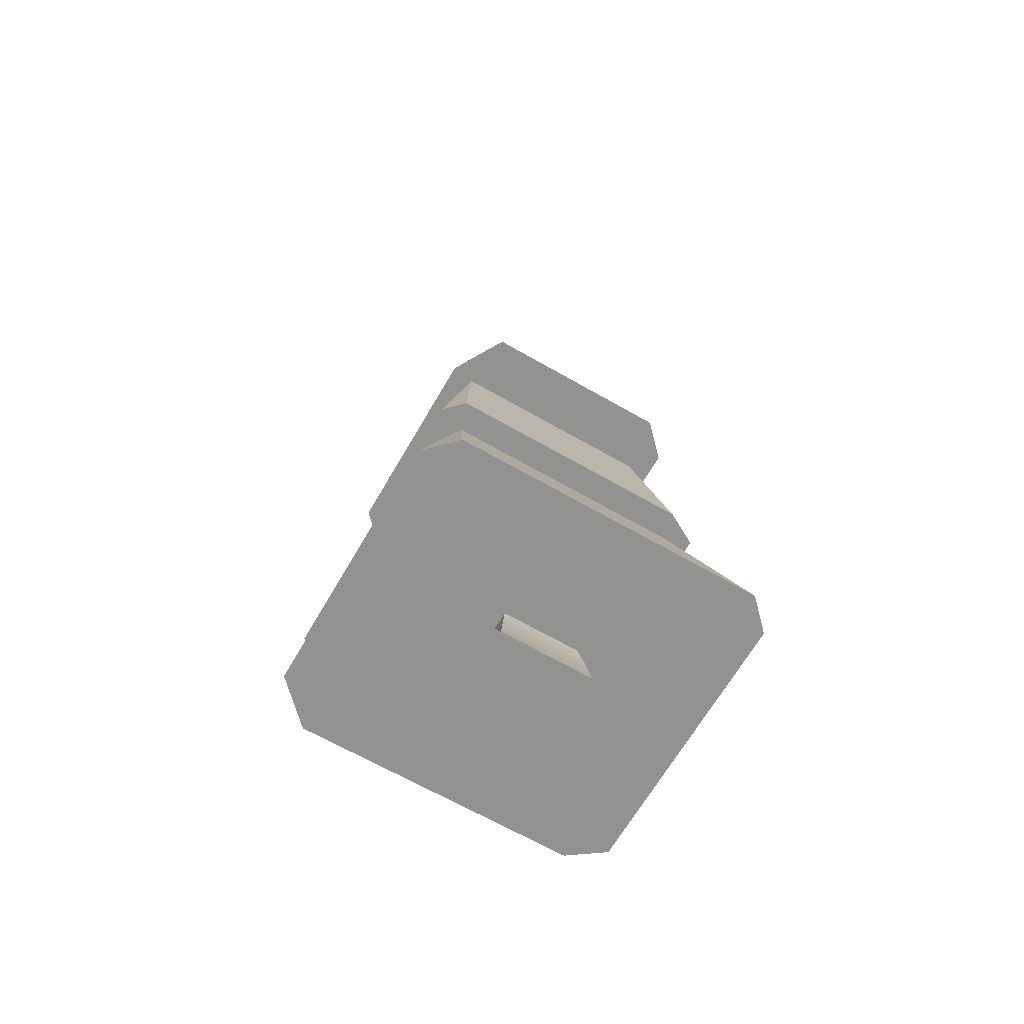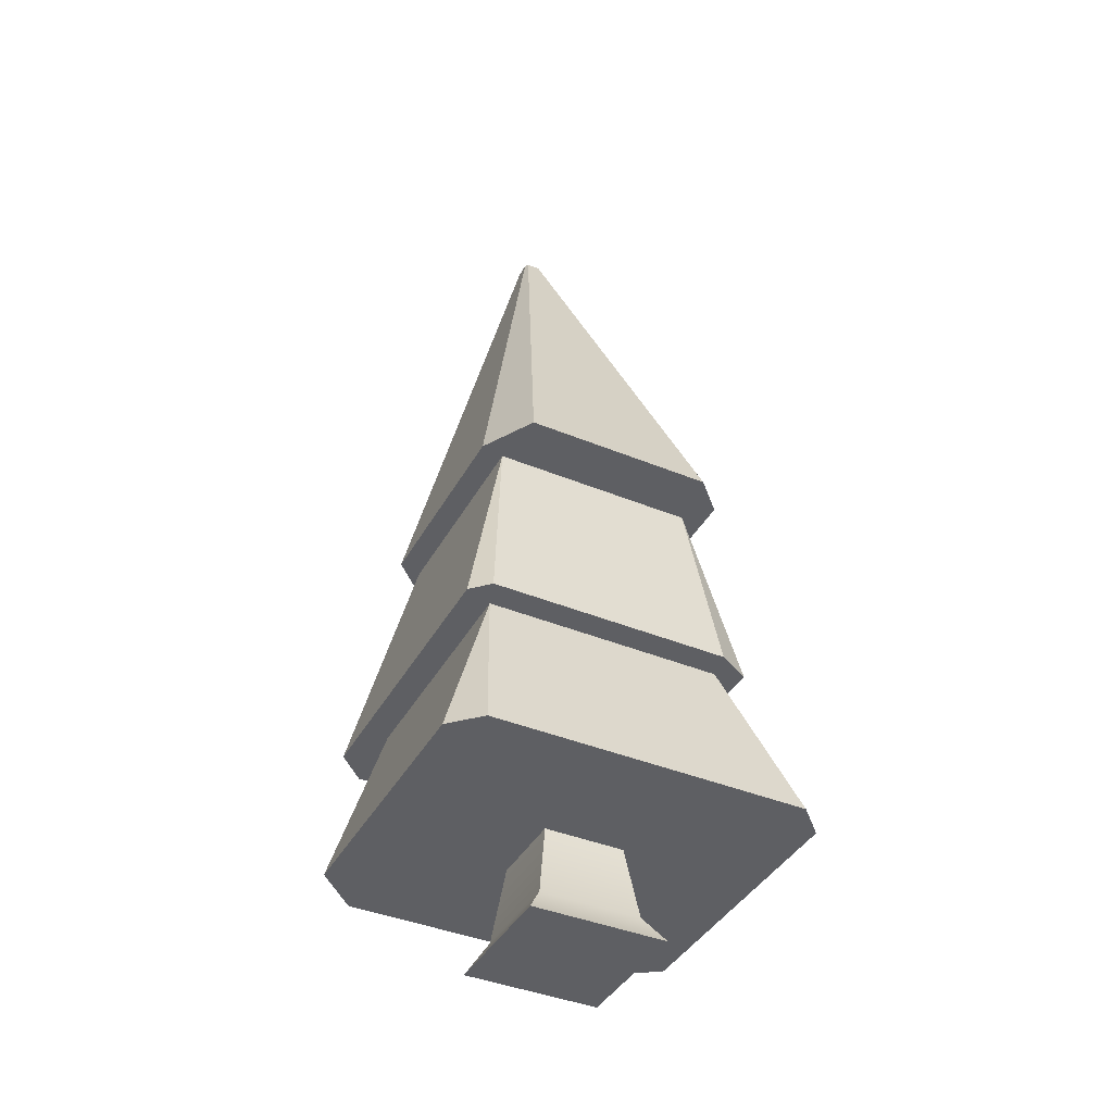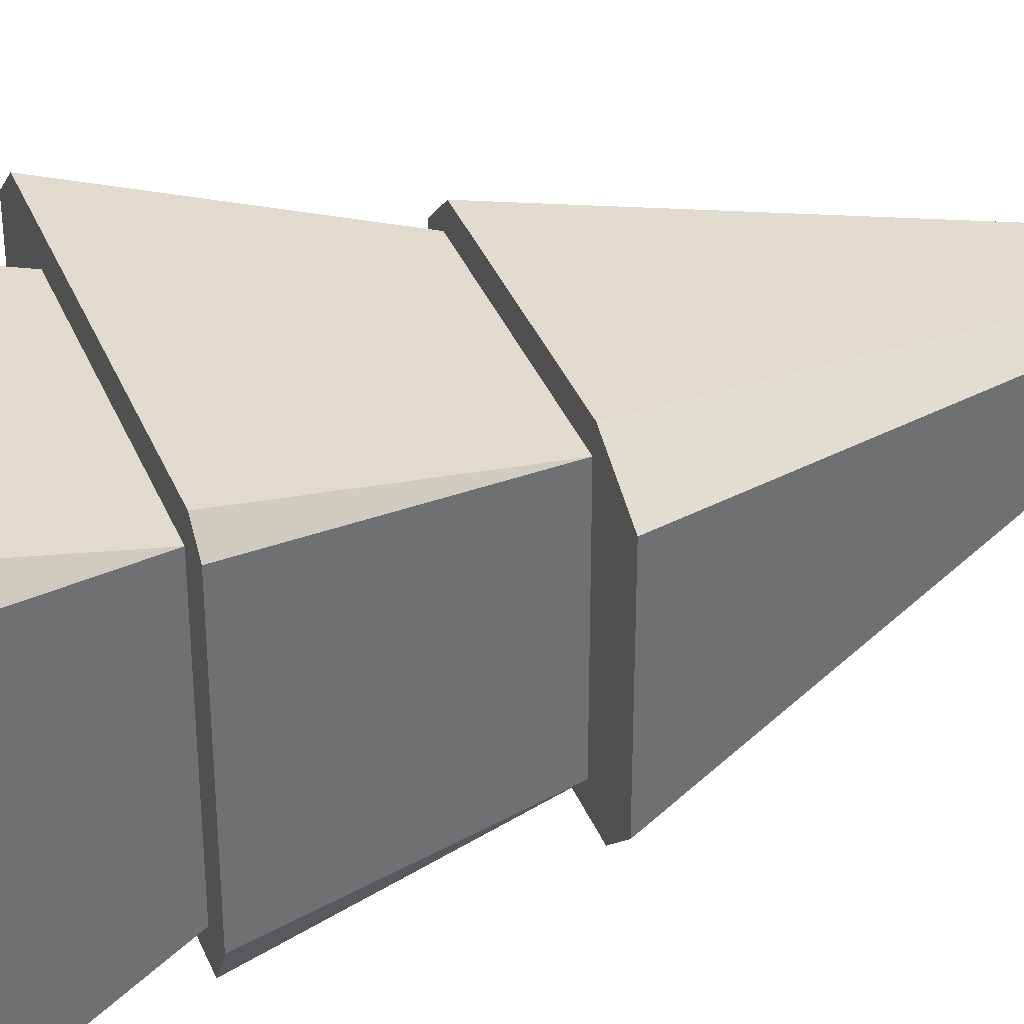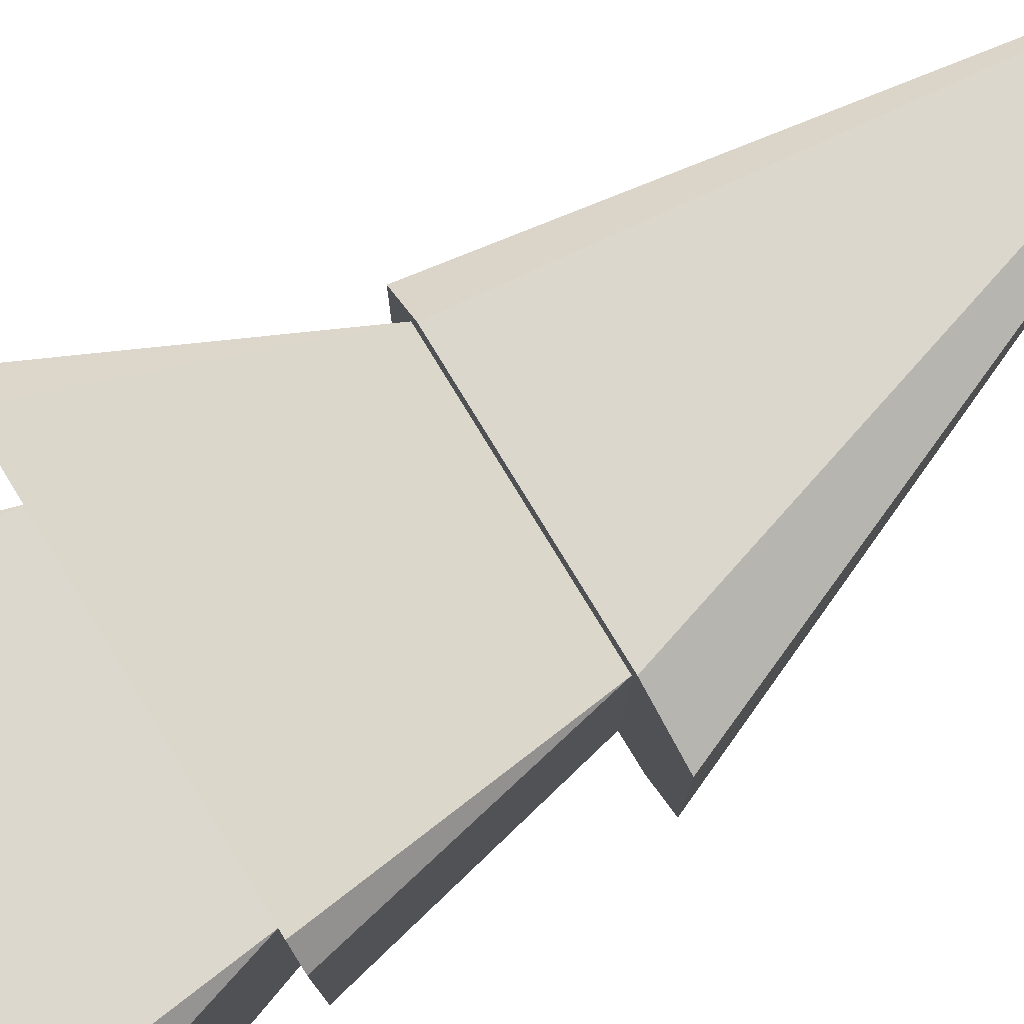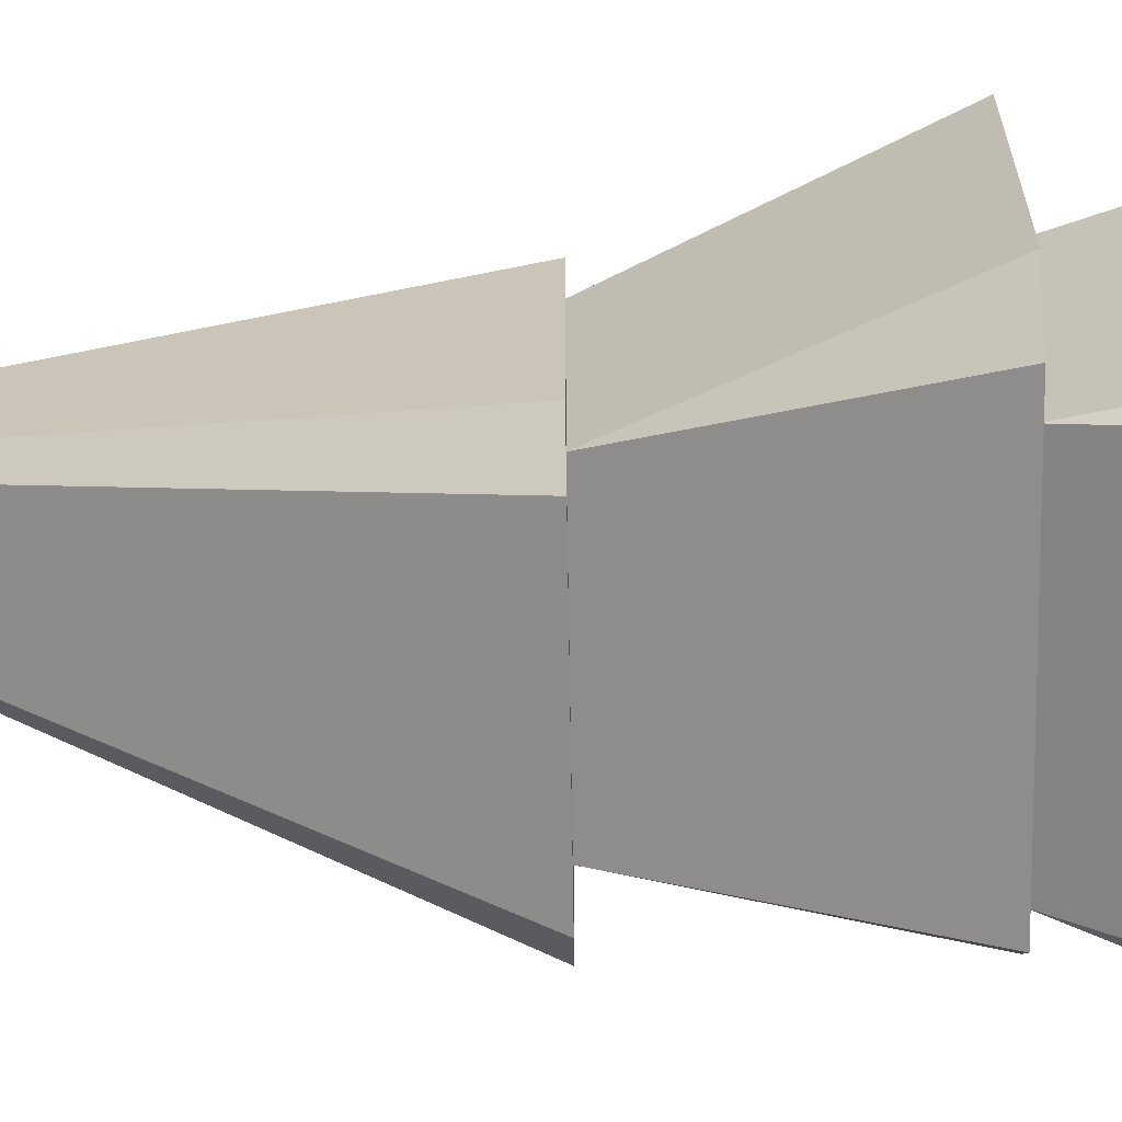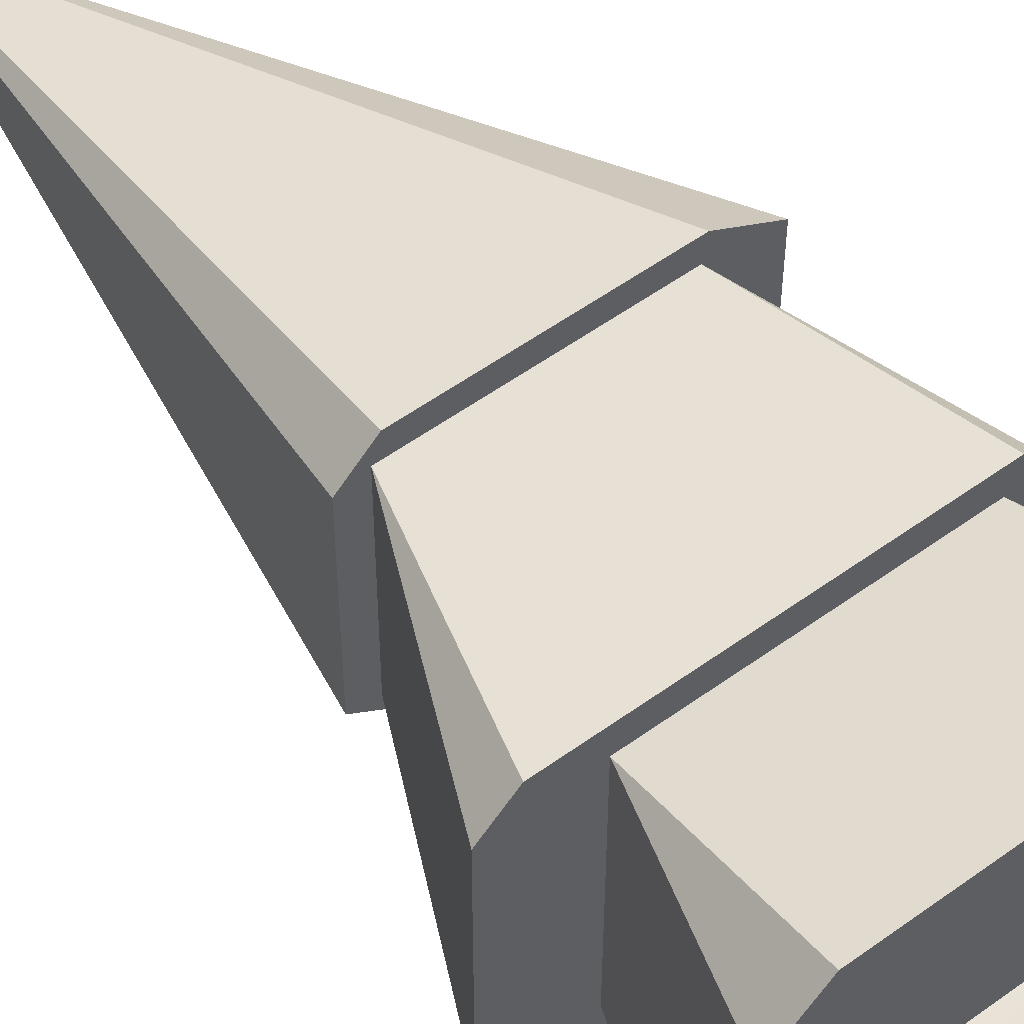
<metadata>
{"format":"obj","ext":"obj","renderer":"f3d","projection":"perspective","resolution":1024,"background":"white","views":[{"elev":-66.2,"azim":60.0,"up":"+Y"},{"elev":-40.6,"azim":63.2,"up":"+Y"},{"elev":37.9,"azim":69.0,"up":"+Z"},{"elev":79.9,"azim":58.5,"up":"+Z"},{"elev":-67.3,"azim":-89.1,"up":"+Z"},{"elev":54.9,"azim":-37.4,"up":"+Z"}]}
</metadata>
<code>
v  0.2559 0.1192 0.1998
v  -0.2423 0 0.2722
v  0.3283 0 0.2722
v  -0.17 0.1192 0.1998
v  0.2119 0.4302 0.1558
v  -0.126 0.4302 0.1558
v  0.6523 0.4302 0.7839
v  -0.4785 0.4302 0.7839
v  -0.126 0.4302 -0.1821
v  -0.5463 0.4302 -0.7839
v  -0.6553 0.4302 0.6071
v  -0.6553 0.4302 -0.6307
v  -0.4411 1.132 0.5697
v  -0.4411 1.132 -0.4297
v  -0.6021 1.132 -0.5439
v  -0.65 1.132 0.684
v  -0.7725 1.132 0.5615
v  -0.7725 1.132 -0.4056
v  -0.3711 2.002 0.4998
v  -0.3711 2.002 -0.3598
v  -0.4694 2.002 0.4716
v  -0.3429 2.002 0.598
v  0.4884 2.002 0.4998
v  0.5969 1.132 0.684
v  0.5584 1.132 0.5697
v  0.7725 0.4302 0.6637
v  0.7725 0.4302 -0.6613
v  0.6499 0.4302 -0.7839
v  0.2119 0.4302 -0.1821
v  0.5584 1.132 -0.4297
v  0.5969 1.132 -0.5439
v  0.4884 2.002 -0.3598
v  -0.3215 2.002 -0.458
v  -0.4694 2.002 -0.3467
v  -0.2116 4.034 0.0993
v  -0.2116 4.034 0.0396
v  -0.2024 4.034 0.1085
v  -0.2009 4.034 0.03147
v  0.5969 2.002 -0.458
v  -0.1338 4.034 0.03147
v  -0.1406 4.034 0.1085
v  0.5046 2.002 0.598
v  0.6726 1.132 -0.4056
v  0.6726 1.132 0.6083
v  0.7266 2.002 0.4716
v  0.7266 2.002 -0.3283
v  -0.1244 4.034 0.04094
v  -0.1244 4.034 0.0993
v  0.2559 0.1192 -0.2261
v  -0.17 0.1192 -0.2261
v  0.3283 0 -0.2985
v  -0.2423 0 -0.2985
g Mesh1 Group1 Model
f 1 2 3
f 2 1 4
f 5 4 1
f 4 5 6
g Leafs
f 7 6 5
f 8 6 7
f 6 8 9
f 8 10 9
f 11 10 8
f 10 11 12
f 13 12 11
f 12 13 14
f 13 15 14
f 16 15 13
f 17 15 16
f 15 17 18
f 19 18 17
f 18 19 20
f 19 21 20
f 21 19 22
f 22 19 23
f 16 23 19
f 23 16 24
f 16 13 24
f 24 13 25
f 8 25 13
f 25 8 7
f 25 7 26
f 7 27 26
f 7 28 27
f 7 5 28
f 29 28 5
f 9 28 29
f 9 10 28
f 14 28 10
f 28 14 30
f 14 31 30
f 31 14 15
f 20 31 15
f 31 20 32
f 20 33 32
f 20 34 33
f 34 20 21
f 35 34 21
f 34 35 36
g FrontColor
f 36 37 35
f 37 36 38
g Leafs
f 33 36 38
f 36 33 34
f 38 39 33
f 39 38 40
g FrontColor
f 41 38 40
f 37 38 41
g Leafs
f 22 41 37
f 41 22 42
f 22 23 42
f 23 39 42
f 32 39 23
f 32 33 39
f 23 43 32
f 43 23 44
f 23 24 44
f 24 43 44
f 24 31 43
f 24 25 31
f 30 31 25
f 25 27 30
f 27 25 26
f 28 30 27
f 31 32 43
f 42 39 45
f 45 39 46
f 40 46 39
f 46 40 47
g FrontColor
f 48 40 47
f 41 40 48
g Leafs
f 42 48 41
f 48 42 45
f 46 48 45
f 48 46 47
f 37 21 22
f 21 37 35
f 20 15 18
f 10 12 14
g Wood
f 49 9 29
f 9 49 50
f 51 50 49
f 50 51 52
f 51 2 52
f 2 51 3
f 51 1 3
f 1 51 49
f 49 5 1
f 5 49 29
f 4 52 2
f 52 4 50
f 6 50 4
f 50 6 9
g Leafs
f 13 11 8
f 19 17 16

</code>
